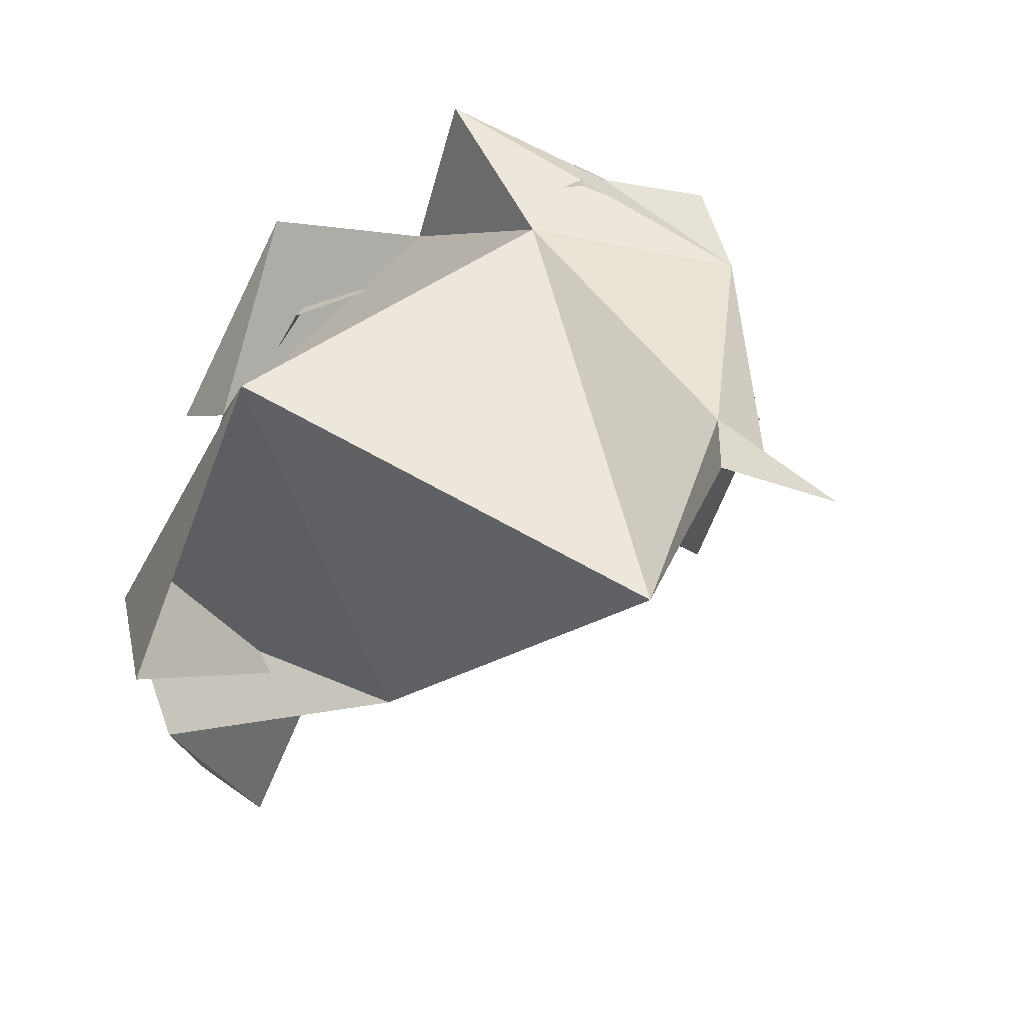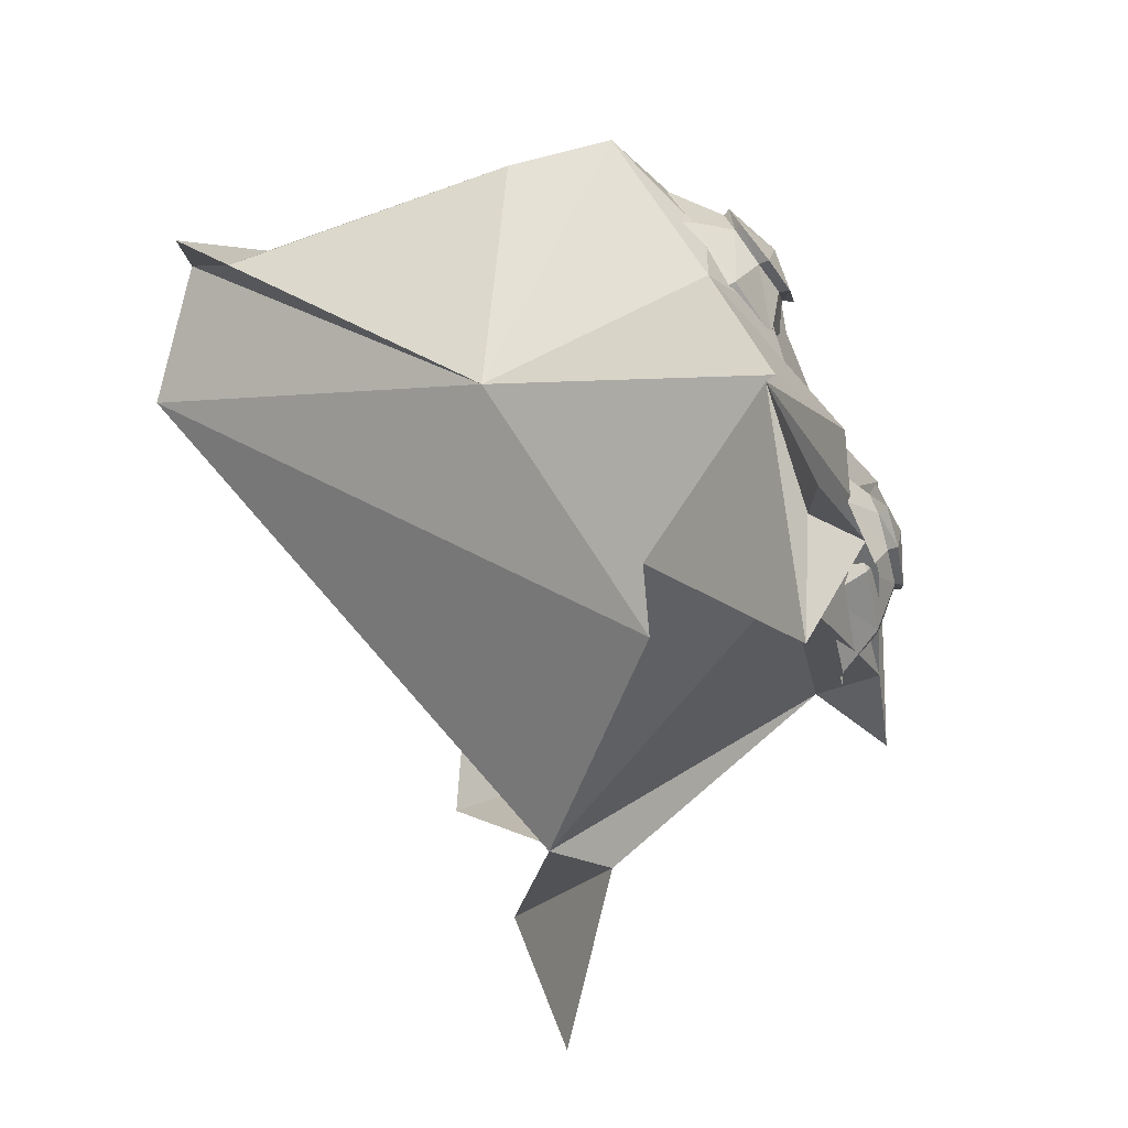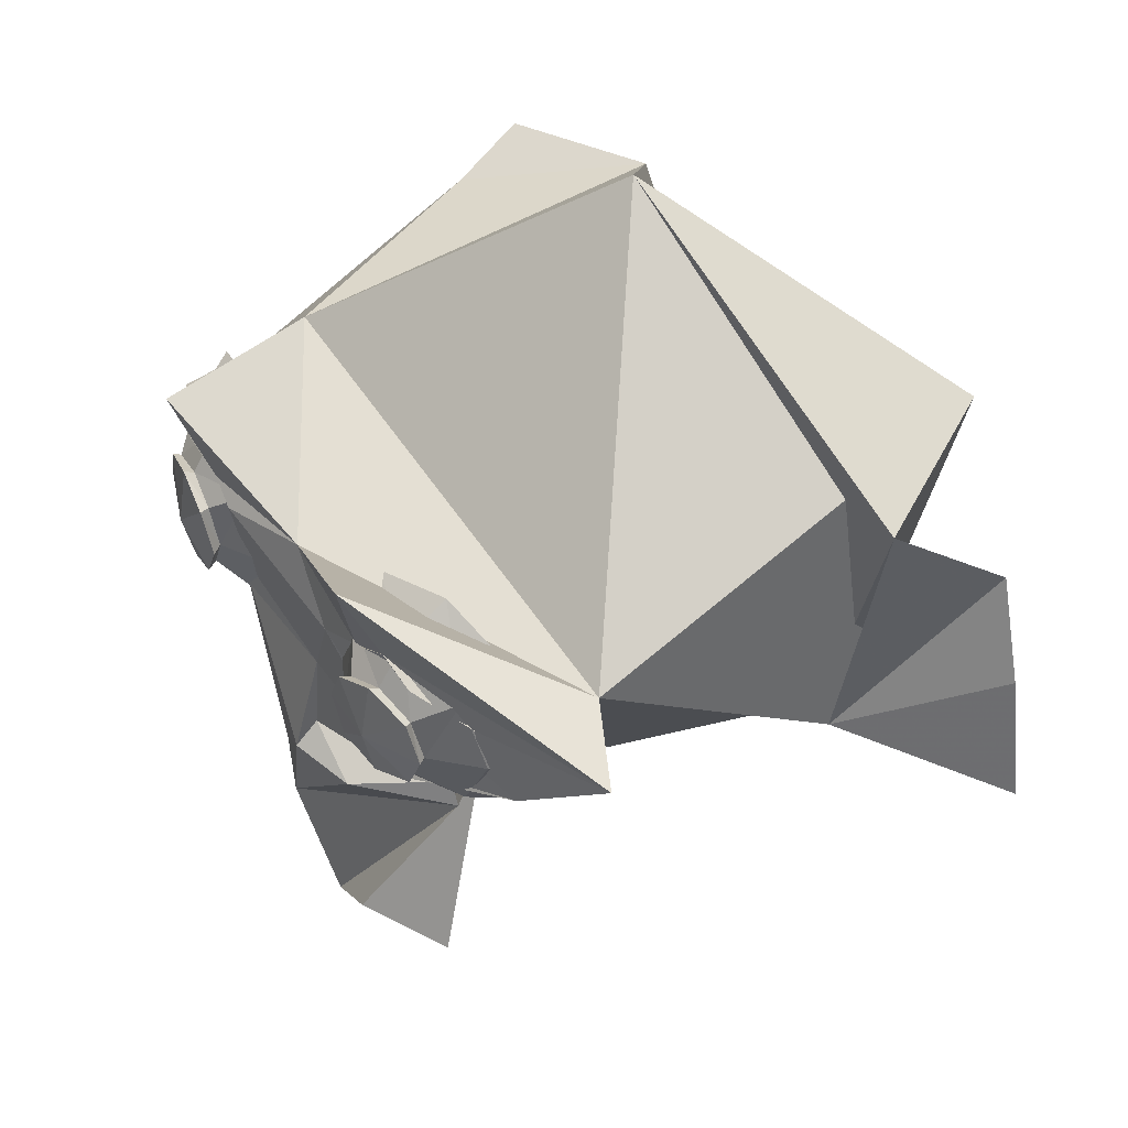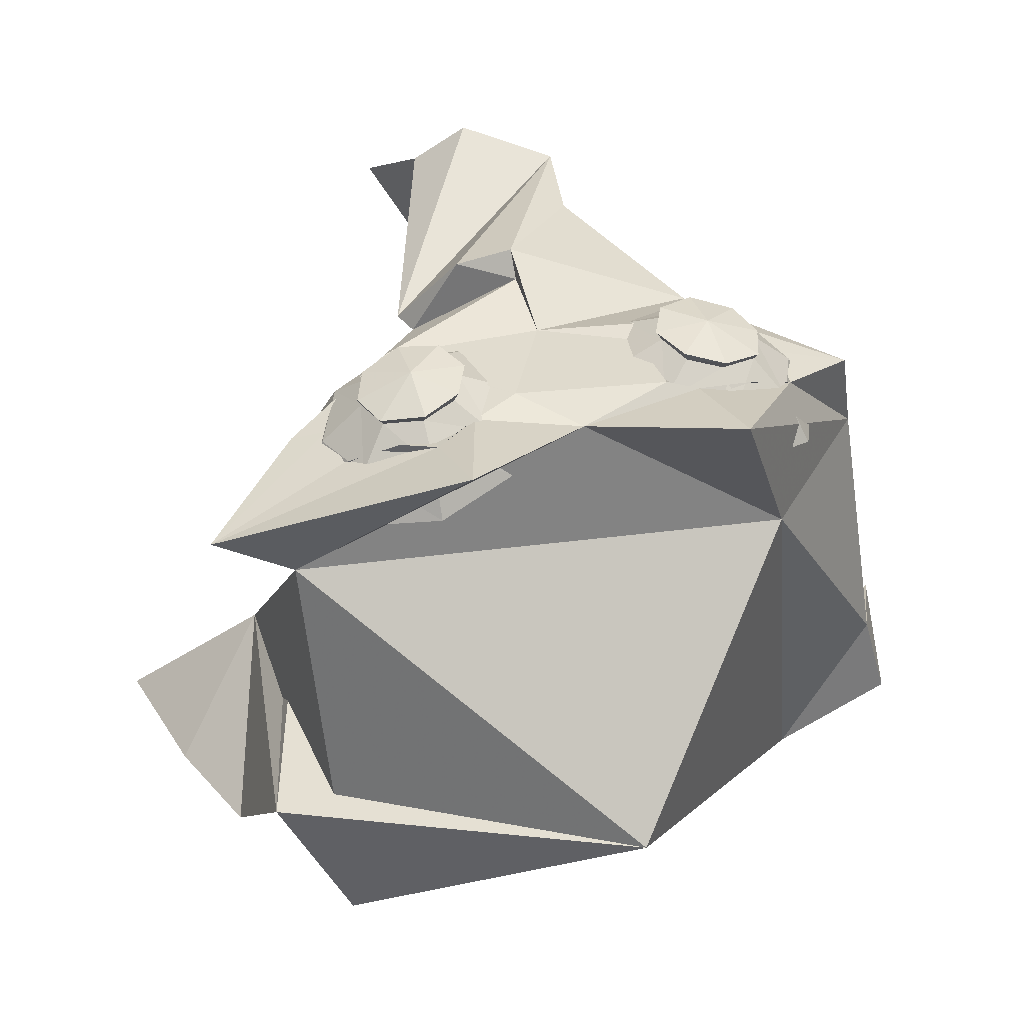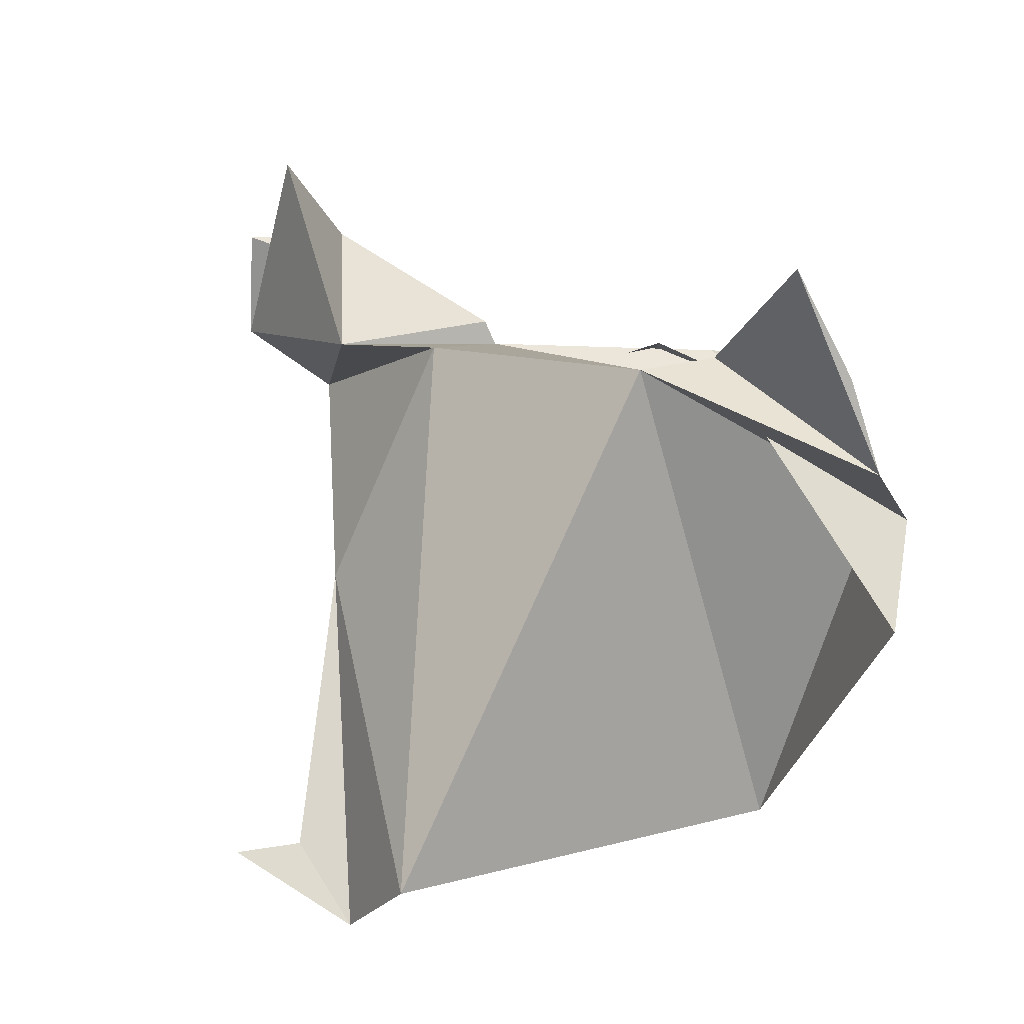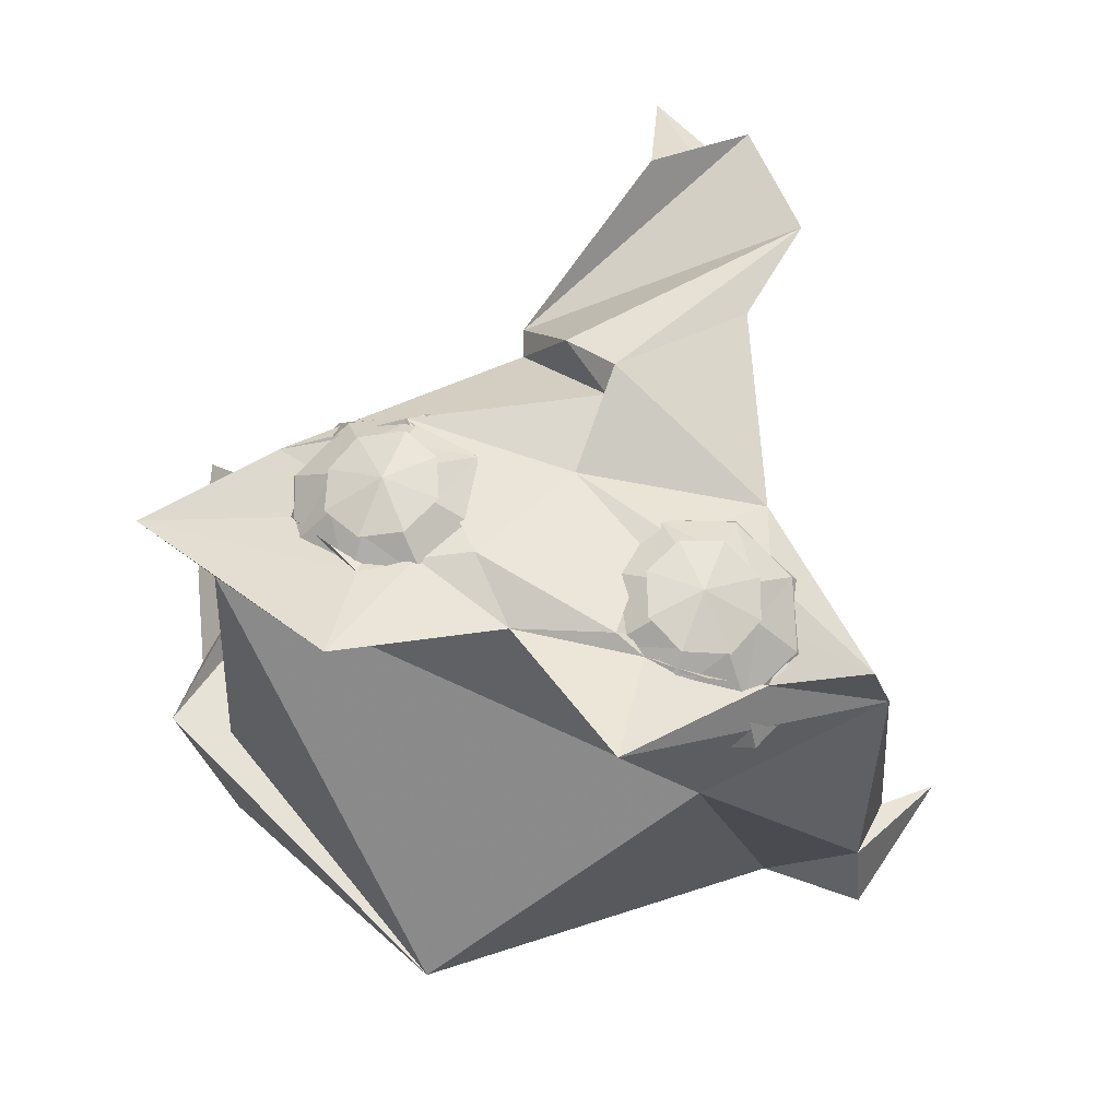
<metadata>
{"format":"obj","ext":"obj","renderer":"f3d","projection":"perspective","resolution":1024,"background":"white","views":[{"elev":-35.3,"azim":-139.1,"up":"+Z"},{"elev":-77.6,"azim":-65.0,"up":"+Y"},{"elev":48.9,"azim":54.5,"up":"+Y"},{"elev":42.3,"azim":164.5,"up":"+Z"},{"elev":-68.8,"azim":43.6,"up":"+Z"},{"elev":67.2,"azim":-159.2,"up":"+Z"}]}
</metadata>
<code>
v 0.4375 0.1641 0.7656
v -0.4375 0.1641 0.7656
v 0.5 0.09375 0.6875
v -0.5 0.09375 0.6875
v 0.5469 0.05469 0.5781
v -0.5469 0.05469 0.5781
v 0.3516 -0.02344 0.6172
v -0.3516 -0.02344 0.6172
v 0.3516 0.03125 0.7188
v -0.3516 0.03125 0.7188
v 0.3516 0.1328 0.7812
v -0.3516 0.1328 0.7812
v 0.2734 0.1641 0.7969
v -0.2734 0.1641 0.7969
v 0.2031 0.09375 0.7422
v -0.2031 0.09375 0.7422
v 0.1562 0.05469 0.6484
v -0.1562 0.05469 0.6484
v 0.07812 0.2422 0.6562
v -0.07812 0.2422 0.6562
v 0.1406 0.2422 0.7422
v -0.1406 0.2422 0.7422
v 0.2422 0.2422 0.7969
v -0.2422 0.2422 0.7969
v 0.2734 0.3281 0.7969
v -0.2734 0.3281 0.7969
v 0.2031 0.3906 0.7422
v -0.2031 0.3906 0.7422
v 0.1562 0.4375 0.6484
v -0.1562 0.4375 0.6484
v 0.3516 0.5156 0.6172
v -0.3516 0.5156 0.6172
v 0.3516 0.4531 0.7188
v -0.3516 0.4531 0.7188
v 0.3516 0.3594 0.7812
v -0.3516 0.3594 0.7812
v 0.4375 0.3281 0.7656
v -0.4375 0.3281 0.7656
v 0.5 0.3906 0.6875
v -0.5 0.3906 0.6875
v 0.5469 0.4375 0.5781
v -0.5469 0.4375 0.5781
v 0.625 0.2422 0.5625
v -0.625 0.2422 0.5625
v 0.5625 0.2422 0.6719
v -0.5625 0.2422 0.6719
v 0.4688 0.2422 0.7578
v -0.4688 0.2422 0.7578
v 0.4766 0.2422 0.7734
v -0.4766 0.2422 0.7734
v 0.4453 0.3359 0.7812
v -0.4453 0.3359 0.7812
v 0.3516 0.375 0.8047
v -0.3516 0.375 0.8047
v 0.2656 0.3359 0.8203
v -0.2656 0.3359 0.8203
v 0.2266 0.2422 0.8203
v -0.2266 0.2422 0.8203
v 0.2656 0.1562 0.8203
v -0.2656 0.1562 0.8203
v 0.3516 0.2422 0.8281
v -0.3516 0.2422 0.8281
v 0.3516 0.1172 0.8047
v -0.3516 0.1172 0.8047
v 0.4453 0.1562 0.7812
v -0.4453 0.1562 0.7812
v 0 0.4297 0.7422
v 0 -0.1875 0.7969
v 0.1797 -0.9688 0.5547
v 0.8594 0.4297 0.5938
v 0.125 0.3047 0.7656
v 0.625 0.1875 0.6484
v 0.1094 -0.7188 0.7344
v -0.0625 -0.8828 0.6953
v 0 -0.1953 0.75
v 0 -0.1406 0.7422
v 0.125 -0.2266 0.75
v -0.3984 -0.04688 0.6719
v -0.7266 0.2031 0.6016
v 0.3125 0.6406 0.8359
v -0.3125 0.6406 0.8359
v -0.2109 -0.4453 0.7109
v -0.25 -0.7031 0.6875
v 0 0.04688 0.7266
v 0.2578 -0.3125 0.5547
v 0.2344 -0.25 0.5547
v 0 -0.7812 0.6562
v 0.3359 0.4297 0.7578
v 0.375 0.0625 0.7422
v -0.2109 0.375 0.7812
v 0.2344 0.3594 0.7578
v -0.2344 0.3594 0.7578
v 0.1953 0.2969 0.7578
v -0.1953 0.2969 0.7578
v 0.2422 0.125 0.7578
v -0.2422 0.125 0.7578
v 0.375 0.08594 0.7266
v -0.375 0.08594 0.7266
v 0.4609 0.1172 0.7031
v -0.4609 0.1172 0.7031
v 0.5469 0.2109 0.6719
v -0.5469 0.2109 0.6719
v 0.5547 0.2812 0.6719
v -0.5547 0.2812 0.6719
v 0.5312 0.3359 0.6797
v -0.5312 0.3359 0.6797
v 0.4141 0.3906 0.75
v -0.4141 0.3906 0.75
v 0.2812 0.3984 0.7656
v -0.2812 0.3984 0.7656
v 0.3359 0.4062 0.75
v -0.3359 0.4062 0.75
v 0.2031 0.1719 0.75
v -0.2031 0.1719 0.75
v 0.1953 0.2266 0.75
v -0.1953 0.2266 0.75
v 0.6797 0.4531 0.4922
v -0.7734 0.1641 0.375
v 0 0.9844 -0.07812
v 0 -0.5703 0.3203
v 0.5938 -0.125 -0.1641
v 0.1797 -0.4141 0.2578
v -0.4609 0.5234 0.4297
v 0.7969 0.6172 -0.1172
v 0.6406 0.6797 -0.4453
v -0.6172 0.3281 -0.5859
v -0.8203 0.3281 -0.2031
v -0.4062 -0.1719 0.1484
v 1.039 -0.1016 -0.3281
v -0.8359 0.1719 -0.2734
v 0.7266 0 -0.07031
v -0.9375 0.0625 -0.3359
v 0.9609 0.1719 -0.3516
v 0.8594 0.3828 -0.3828
v -0.8594 0.3828 -0.3828
f 47 3 45
f 4 48 46
f 45 5 43
f 6 46 44
f 3 7 5
f 8 4 6
f 1 9 3
f 10 2 4
f 11 15 9
f 16 12 10
f 9 17 7
f 18 10 8
f 21 17 15
f 22 18 20
f 23 15 13
f 24 16 22
f 23 27 21
f 28 24 22
f 27 19 21
f 28 20 30
f 33 29 27
f 34 30 32
f 35 27 25
f 36 28 34
f 37 33 35
f 38 34 40
f 39 31 33
f 40 32 42
f 45 41 39
f 46 42 44
f 47 39 37
f 48 40 46
f 37 49 47
f 38 50 52
f 35 51 37
f 36 52 54
f 25 53 35
f 26 54 56
f 23 55 25
f 24 56 58
f 23 59 57
f 60 24 58
f 13 63 59
f 64 14 60
f 11 65 63
f 66 12 64
f 1 49 65
f 50 2 66
f 61 65 49
f 50 66 62
f 63 65 61
f 62 66 64
f 61 59 63
f 64 60 62
f 61 57 59
f 60 58 62
f 61 55 57
f 58 56 62
f 61 53 55
f 56 54 62
f 61 51 53
f 54 52 62
f 61 49 51
f 52 50 62
f 68 76 75
f 88 109 111
f 94 90 92
f 47 1 3
f 4 2 48
f 45 3 5
f 6 4 46
f 3 9 7
f 8 10 4
f 1 11 9
f 10 12 2
f 11 13 15
f 16 14 12
f 9 15 17
f 18 16 10
f 21 19 17
f 22 16 18
f 23 21 15
f 24 14 16
f 23 25 27
f 28 26 24
f 27 29 19
f 28 22 20
f 33 31 29
f 34 28 30
f 35 33 27
f 36 26 28
f 37 39 33
f 38 36 34
f 39 41 31
f 40 34 32
f 45 43 41
f 46 40 42
f 47 45 39
f 48 38 40
f 37 51 49
f 38 48 50
f 35 53 51
f 36 38 52
f 25 55 53
f 26 36 54
f 23 57 55
f 24 26 56
f 23 13 59
f 60 14 24
f 13 11 63
f 64 12 14
f 11 1 65
f 66 2 12
f 1 47 49
f 50 48 2
f 88 111 107
f 89 97 95
f 91 109 88
f 90 110 92
f 108 112 110
f 78 84 96
f 90 94 116
f 88 107 105
f 96 84 114
f 79 118 128
f 72 101 99
f 89 99 97
f 89 72 99
f 89 95 113
f 113 115 71
f 89 113 71
f 67 71 91
f 91 88 80
f 67 91 80
f 85 86 77
f 71 115 91
f 115 93 91
f 135 127 126
f 128 126 122
f 78 96 100
f 96 98 100
f 102 104 106
f 79 102 106
f 124 131 134
f 122 86 120
f 84 68 76
f 67 90 71
f 90 116 114
f 114 84 71
f 90 114 71
f 84 76 89
f 84 89 71
f 119 117 125
f 117 121 131
f 131 124 125
f 117 131 125
f 117 80 70
f 67 123 81
f 72 89 76
f 86 76 77
f 86 72 76
f 119 126 123
f 126 127 123
f 77 76 68
f 122 120 82
f 122 82 128
f 120 86 85
f 120 73 69
f 120 85 73
f 123 127 118
f 127 130 118
f 68 84 78
f 68 78 82
f 110 106 108
f 100 102 79
f 83 82 120
f 128 82 78
f 128 78 79
f 78 100 79
f 122 126 121
f 122 121 86
f 126 128 135
f 128 118 130
f 130 132 135
f 128 130 135
f 121 126 119
f 119 125 124
f 121 124 134
f 121 119 124
f 86 121 117
f 86 117 72
f 117 70 72
f 132 130 127
f 68 82 83
f 68 83 77
f 83 85 77
f 118 79 106
f 106 110 81
f 118 81 123
f 118 106 81
f 121 134 131
f 134 129 131
f 129 133 131
f 72 70 101
f 70 105 101
f 105 103 101
f 85 83 74
f 85 74 73
f 74 87 73
f 81 110 67
f 110 90 67
f 119 123 117
f 123 67 117
f 67 80 117
f 134 131 133
f 70 80 88
f 70 88 105
f 87 74 83
f 83 120 69
f 87 69 73
f 87 83 69
f 134 133 129
f 135 127 132

</code>
